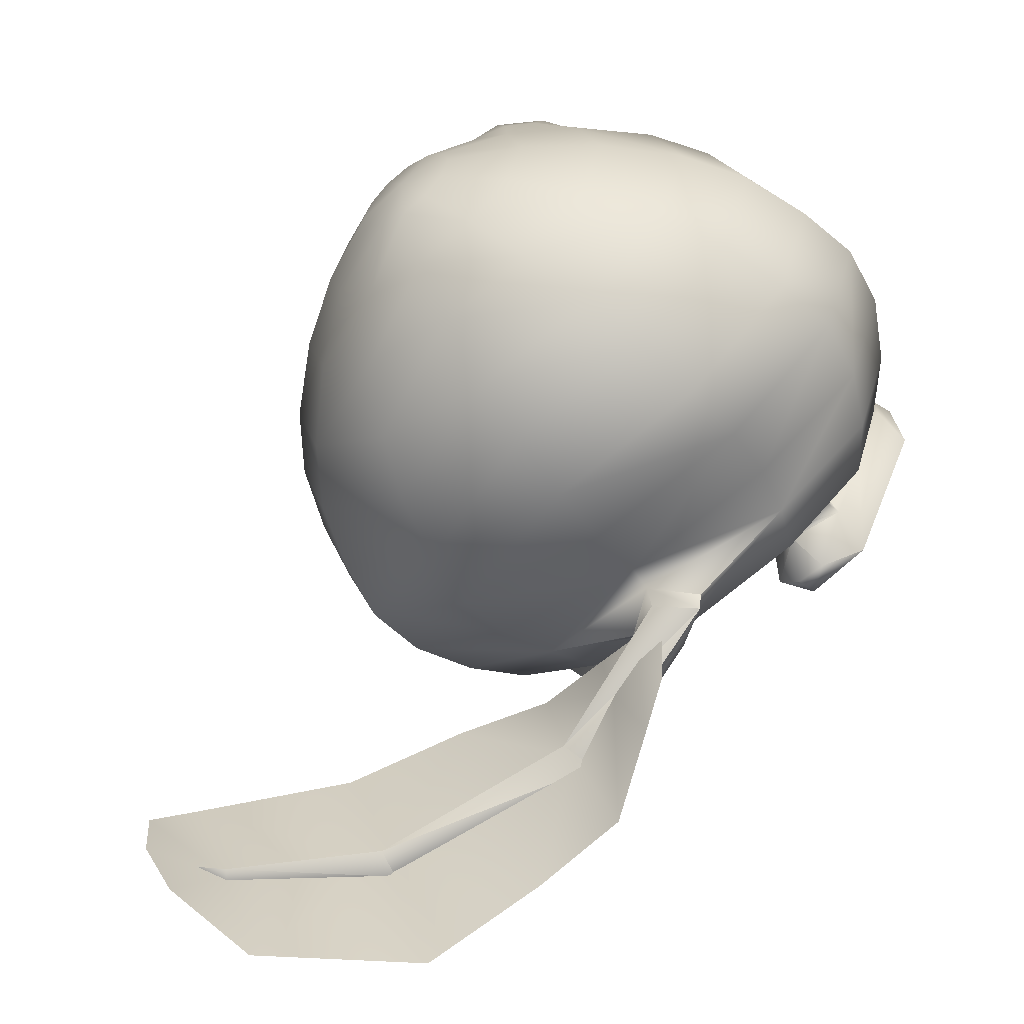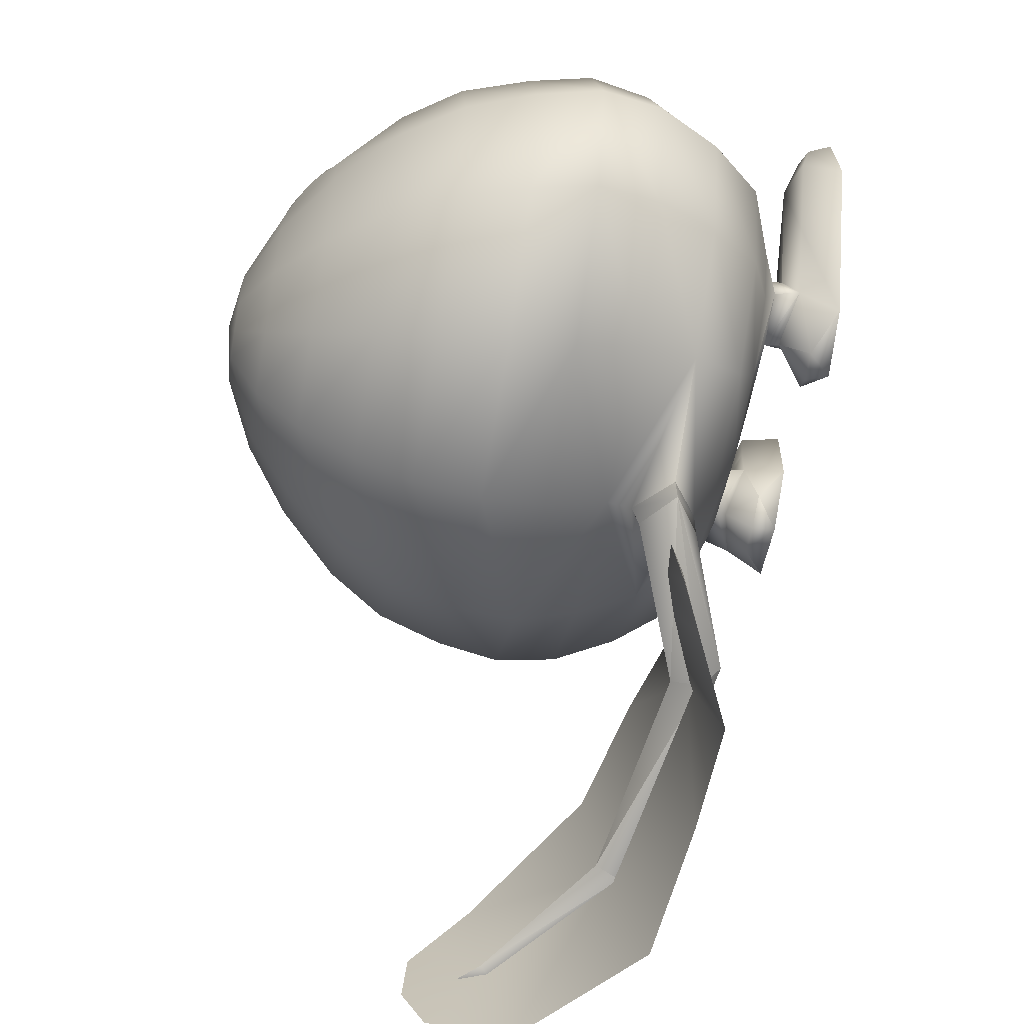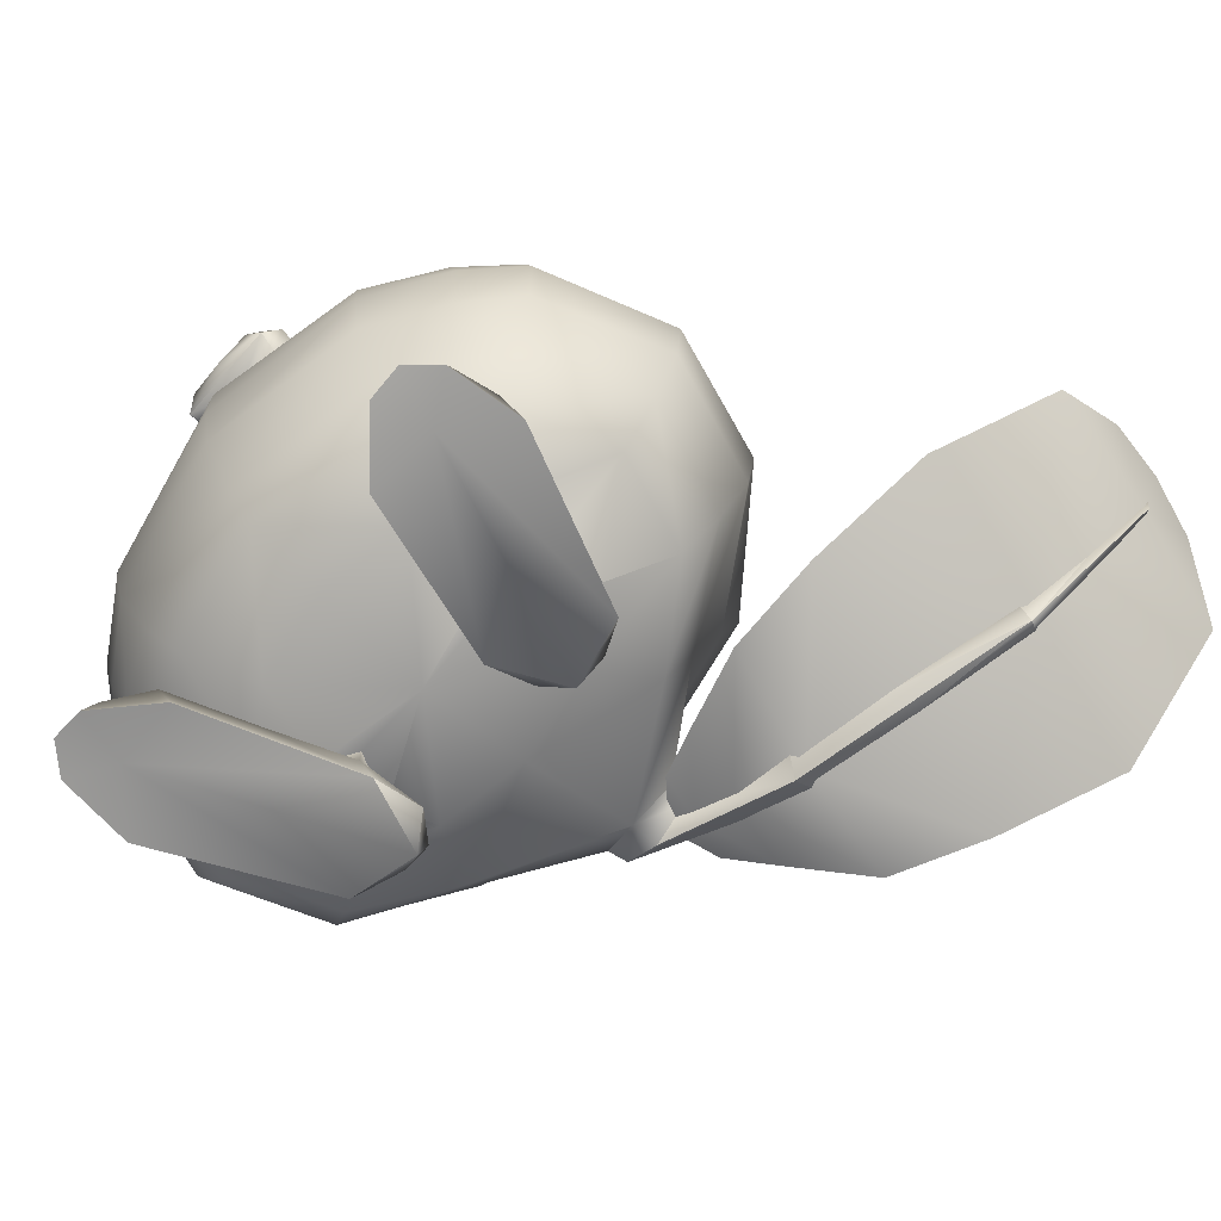
<metadata>
{"format":"obj","ext":"obj","renderer":"f3d","projection":"perspective","resolution":1024,"background":"white","views":[{"elev":-60.5,"azim":-141.9,"up":"+Z"},{"elev":-57.0,"azim":-98.3,"up":"+Z"},{"elev":-69.2,"azim":48.3,"up":"+Y"}]}
</metadata>
<code>
v 4.125 3.693 2.65
v 3.327 3.667 0.4296
v 2.65 2.623 0.7404
v -1.71 1.46 2.65
v -0.03209 1.781 2.694
v 0.5005 1.798 1.806
v -3.802 1.613 1.673
v -3.589 1.887 0.696
v 4.706 4.956 2.65
v 3.818 4.927 0.1632
v 0.138 2.008 4.603
v 1.513 2.053 3.76
v 0.5889 1.801 3.094
v -3.589 1.887 4.603
v -3.935 1.609 3.049
v 1.521 1.832 2.117
v 1.513 2.053 1.54
v 0.138 2.008 0.696
v 1.422 4.849 -1.39
v 1.152 3.596 -0.902
v 0.7864 2.563 -0.5468
v -4.964 1.842 1.54
v -4.867 1.578 1.984
v -5.453 1.826 2.65
v -4.779 1.582 2.694
v -4.964 1.842 3.76
v -1.725 1.948 0.3852
v 1.476 1.83 2.783
v 2.002 2.07 2.65
v -1.022 3.525 -2.678
v -0.9345 3.573 -2.278
v -1.801 4.255 -2.145
v -1.759 2.968 -2.101
v -1.759 2.968 -2.678
v -2.53 3.476 -2.678
v -2.621 3.518 -2.278
v -1.797 4.122 -2.678
v -1.817 4.743 -2.056
v -5.056 4.637 -1.39
v -4.705 3.405 -0.902
v -4.272 2.398 -0.5468
v -6.879 3.334 0.4296
v -3.314 1.63 2.65
v -7.452 4.559 0.1632
v -8.339 4.53 2.65
v -7.677 3.308 2.65
v -6.136 2.337 0.7404
v -1.743 2.48 -1.035
v -7.452 4.559 5.224
v -6.879 3.334 4.914
v -6.136 2.337 4.559
v 2.596 4.265 5.89
v 2.842 4.895 6.112
v 3.818 4.927 5.224
v 2.261 3.633 5.713
v 3.327 3.667 4.914
v 2.65 2.623 4.559
v -6.475 4.591 6.112
v -6.189 3.979 5.89
v -5.814 3.369 5.713
v -4.705 3.405 6.512
v -4.272 2.398 5.935
v 1.152 3.596 6.512
v -1.743 2.48 6.468
v -1.725 1.948 4.914
v -6.801 2.315 2.65
v 0.7864 2.563 5.935
v 3.315 2.645 2.65
v -5.056 4.637 7.045
v -1.817 4.743 7.711
v -1.776 3.501 7.134
v 1.422 4.849 7.045
v 1.359 2.963 -3.501
v 1.341 2.529 -2.885
v 1.046 1.967 -3.29
v 1.064 2.4 -3.906
v 5.398 3.864 -4.698
v 5.611 3.492 -4.283
v 5.625 3.008 -4.633
v 5.411 3.381 -5.048
v 7.69 5.954 -5.6
v 7.919 5.788 -5.451
v 8.059 5.572 -5.642
v 7.83 5.738 -5.791
v 8.093 6.56 -5.794
v -3.22 1.027 2.686
v -3.922 1.299 3.096
v -3.833 1.309 1.719
v -4.764 1.34 2.741
v -4.951 1.065 2.019
v -3.052 0.718 1.429
v -5.952 0.3197 6.83
v -5.803 0.8142 6.584
v -5.14 0.7025 6.625
v -5.437 1.148 5.754
v -4.975 0.2932 1.365
v -6.577 0.2027 4.78
v -5.512 0.1725 5.758
v -6.419 0.9815 5.168
v -5.663 1.023 3.571
v -4.094 0.07935 5.845
v -5.245 0.2087 6.826
v -4.38 0.8818 6.011
v -3.8 0.9333 4.326
v -6.337 0.7628 6.092
v -6.442 0.2689 6.294
v -4.161 0.7755 0.8971
v -2.981 0.1818 2.518
v -3.6 0.262 1.055
v -3.54 0.7557 0.8971
v 0.6002 1.466 3.098
v -0.1029 1.232 2.666
v 1.442 1.541 2.746
v 1.626 1.334 2
v 0.5069 1.603 1.728
v -0.2744 1.04 1.387
v 1.829 0.55 6.552
v 2.491 0.6713 6.476
v 2.642 0.1509 6.719
v 2.123 1.074 5.726
v 2.199 0.1019 5.64
v 3.261 0.2224 4.666
v 1.649 0.6248 1.278
v 2.343 1.15 3.54
v 0.7808 0 5.722
v 1.066 0.7837 5.96
v -0.3424 0.406 2.422
v 0.4808 1.033 4.294
v 3.104 0.9625 5.124
v 1.934 0.03968 6.708
v 3.025 0.66 6.024
v 3.13 0.1496 6.18
v 0.8328 1.147 0.8594
v 0.2725 0.6208 0.9704
v 0.2114 1.127 0.8594
v -7.67 5.817 5.358
v 4.842 6.225 2.65
v 3.954 6.197 0.07437
v 1.47 6.116 -1.834
v -1.858 6.007 -2.5
v -5.186 5.898 -1.834
v -7.67 5.817 0.07437
v 3.954 6.197 5.358
v -8.558 5.788 2.65
v -6.739 5.848 6.29
v 3.023 6.166 6.29
v -5.186 5.898 7.267
v -1.858 6.007 7.933
v 1.47 6.116 7.267
v 4.489 7.512 2.65
v 3.912 8.872 2.65
v 3.157 8.847 0.1188
v 2.714 7.454 6.246
v -7.447 7.122 5.269
v -6.515 7.153 6.246
v -7.447 7.122 0.02997
v 3.646 7.484 0.02997
v 0.9831 8.776 -1.701
v -1.9 7.303 -2.634
v -5.095 7.199 -1.923
v 1.295 7.407 -1.923
v -1.945 8.68 -2.412
v 3.646 7.484 5.269
v 2.048 8.811 6.112
v 3.157 8.847 5.18
v -4.874 8.585 -1.701
v -7.048 8.514 5.18
v -5.939 8.55 6.112
v -7.048 8.514 0.1188
v -7.802 8.489 2.65
v -8.29 7.094 2.65
v -5.095 7.199 7.222
v -4.874 8.585 7
v -1.945 8.68 7.711
v -1.9 7.303 7.933
v 1.295 7.407 7.222
v 0.9831 8.776 7
v 2.409 9.998 4.914
v -6.376 9.712 4.914
v -1.984 9.855 -1.879
v -6.376 9.712 0.3852
v -4.513 9.773 -1.257
v 0.5455 9.938 -1.257
v 2.409 9.998 0.3852
v 0.5455 9.938 6.556
v -4.513 9.773 6.556
v 3.074 10.02 2.65
v -7.042 9.69 2.65
v -1.984 9.855 7.178
v 1.792 11.2 2.65
v 1.26 11.18 0.8292
v -1.543 12.67 1.54
v -0.8117 12.04 0.4296
v 0.0758 12.07 1.362
v -0.9655 12.69 2.65
v -2.08 12.81 2.65
v -1.143 12.68 2.028
v -3.296 11.96 0.4296
v -2.054 12 0.07437
v -2.075 12.65 1.362
v -4.539 11.92 2.65
v -4.184 11.93 1.362
v -3.007 12.62 2.028
v -2.607 12.63 1.54
v -0.1157 11.13 -0.5024
v -3.007 12.62 3.271
v -4.184 11.93 3.937
v -3.296 11.96 4.958
v -2.607 12.63 3.76
v -2.075 12.65 3.937
v -2.024 11.07 -0.9908
v -1.543 12.67 3.76
v -0.8117 12.04 4.958
v 0.4307 12.08 2.65
v 0.0758 12.07 3.937
v -1.143 12.68 3.271
v -3.932 11.01 -0.5024
v -5.307 10.96 0.8292
v -5.84 10.95 2.65
v -3.184 12.61 2.65
v 1.26 11.18 4.47
v -5.307 10.96 4.47
v -2.054 12 5.224
v -2.822 11.04 6.157
v -2.024 11.07 6.29
v -2 10.34 6.867
v 0.9052 11.17 5.136
v -5.009 10 6.024
v -1.225 11.1 6.157
v 0.4898 11.64 4.914
v -0.05316 11.95 4.87
v 1.025 10.2 6.024
v 1.055 10.64 5.58
v -4.952 10.97 5.136
v -5.068 10.44 5.58
v -3.808 9.958 6.778
v -3.201 10.42 6.734
v -0.8056 10.5 6.734
v -0.1697 10.08 6.778
v -2.837 11.49 5.757
v -1.24 11.54 5.757
v -4.568 11.47 4.914
v -4.047 11.82 4.87
v -1.16 11.83 5.402
v -2.935 11.77 5.402
v -3.732 11.7 5.668
v -3.447 11.15 6.201
v -4.275 10.63 6.423
v -4.558 11.15 5.757
v -3.983 11.21 6.157
v 0.2514 10.78 6.423
v -0.3598 11.81 5.668
v -0.6077 11.24 6.201
v 0.5003 11.32 5.757
v -0.07787 11.34 6.157
v -1.271 9.953 7.656
v -1.05 9.622 7.812
v -1.382 9.475 7.586
v -0.9821 10.12 7.293
v -0.7524 9.537 7.567
v -1.339 9.444 7.505
v -1.511 9.555 7.547
v -1.469 9.567 7.446
v -1.992 10.1 7.578
v -1.998 10.3 7.196
v -1.976 9.624 7.508
v -1.975 9.592 7.427
v -1.378 9.359 7.544
v -1.424 9.489 7.627
v -1.205 9.212 8.049
v -2.436 9.525 7.547
v -2.701 9.906 7.656
v -3.001 10.05 7.293
v -2.479 9.534 7.446
v -2.901 9.562 7.812
v -3.192 9.458 7.567
v -2.601 9.403 7.505
v -2.56 9.436 7.586
v -2.719 9.162 8.049
v -3.005 8.89 7.881
v -2.518 9.454 7.627
v -2.557 9.363 7.524
v -1.971 9.466 7.485
v -1.972 9.498 7.567
v -1.959 9.103 8.088
v -1.949 8.782 7.899
v -1.966 9.313 7.99
v -2.918 8.792 7.494
v -3.145 9.317 7.199
v -2.911 9.873 6.945
v -1.947 8.724 7.492
v -1.06 9.933 6.945
v -1.992 10.11 6.848
v -0.9017 8.958 7.881
v -0.9826 8.855 7.494
v -0.79 9.394 7.199
v -0.5668 2.79 -4.485
v -1.274 3.171 -3.739
v -1 3.124 -2.88
v -1.573 3.471 -2.769
v -0.9087 3.415 -2.942
v -0.1966 2.787 -3.056
v -0.07945 3.16 -3.135
v 1.26 2.213 -3.379
v 0.6892 2.124 -5.762
v 1.39 2.628 -3.467
v -0.8116 3.387 -2.038
v 0.1964 3.146 -1.679
v 1.961 2.717 -1.084
v 2.416 2.455 -6.772
v 5.572 3.542 -4.696
v 5.64 3.286 -4.677
v 3.882 3.271 -1.157
v 4.761 2.993 -7.88
v 6.428 3.921 -1.5
v 7.23 5.404 -8.088
v 7.998 5.636 -5.635
v 7.814 5.826 -5.614
v 8.531 6.128 -3.112
v 8.355 7.524 -6.003
v 7.964 7.057 -7.13
v 8.587 7.403 -4.748
o 10
g 10
f 3 2 1
f 6 5 4
f 8 4 7
f 2 10 9
f 13 12 11
f 15 4 14
f 18 17 16
f 6 4 18
f 20 19 10
f 21 20 2
f 16 6 18
f 23 22 8
f 25 24 23
f 24 22 23
f 15 26 25
f 26 24 25
f 27 18 4
f 8 7 23
f 17 29 28
f 32 31 30
f 29 12 13
f 16 17 28
f 28 29 13
f 35 34 33
f 30 31 33
f 8 27 4
f 35 36 32
f 30 37 32
f 40 39 38
f 38 19 20
f 38 32 40
f 33 31 20
f 33 20 21
f 42 40 41
f 4 43 7
f 41 40 33
f 40 42 44
f 32 36 40
f 40 36 33
f 32 37 35
f 20 31 32
f 42 46 45
f 46 42 47
f 33 34 30
f 33 36 35
f 33 48 41
f 21 48 33
f 43 4 15
f 20 32 38
f 50 49 45
f 51 50 46
f 54 53 52
f 57 56 55
f 59 58 49
f 60 50 51
f 62 61 60
f 14 26 15
f 52 63 55
f 60 61 59
f 61 62 64
f 65 14 4
f 8 22 47
f 27 8 41
f 66 24 26
f 22 24 66
f 11 65 4
f 26 14 62
f 14 65 64
f 64 67 63
f 67 11 12
f 64 65 11
f 21 18 27
f 12 29 68
f 55 63 67
f 11 4 13
f 68 29 17
f 3 17 18
f 1 56 57
f 56 1 9
f 52 55 56
f 13 4 5
f 55 67 57
f 56 54 52
f 64 62 14
f 12 57 67
f 62 51 26
f 11 67 64
f 50 60 59
f 51 62 60
f 9 54 56
f 59 49 50
f 68 57 12
f 57 68 1
f 1 68 3
f 17 3 68
f 9 1 2
f 2 3 21
f 10 2 20
f 27 48 21
f 18 21 3
f 47 41 8
f 41 48 27
f 44 39 40
f 41 47 42
f 47 66 46
f 45 44 42
f 45 46 50
f 66 47 22
f 26 51 66
f 46 66 51
f 30 74 73
f 75 74 30
f 73 76 35
f 35 76 75
f 35 37 73
f 73 37 30
f 30 34 75
f 75 34 35
f 77 73 74
f 79 78 74
f 74 75 79
f 77 80 76
f 76 73 77
f 79 75 76
f 74 78 77
f 76 80 79
f 81 77 78
f 80 77 81
f 78 79 82
f 79 83 82
f 79 80 83
f 80 84 83
f 78 82 81
f 81 84 80
f 85 82 83
f 82 85 81
f 81 85 84
f 84 85 83
f 15 87 86
f 86 88 7
f 87 15 25
f 90 89 25
f 25 89 87
f 90 23 7
f 7 88 90
f 7 43 86
f 25 23 90
f 86 43 15
f 88 86 91
f 94 93 92
f 95 93 94
f 98 97 96
f 100 99 95
f 94 102 101
f 104 103 101
f 100 90 96
f 98 101 102
f 97 106 105
f 105 93 95
f 98 92 106
f 102 92 98
f 92 93 105
f 107 90 88
f 98 109 108
f 108 101 98
f 106 97 98
f 94 103 95
f 96 109 98
f 92 102 94
f 95 99 105
f 95 87 89
f 105 106 92
f 91 108 109
f 95 103 104
f 107 110 109
f 91 86 108
f 91 110 88
f 96 90 107
f 109 96 107
f 88 110 107
f 105 99 97
f 109 110 91
f 104 86 87
f 101 103 94
f 104 101 108
f 108 86 104
f 96 97 100
f 97 99 100
f 100 95 89
f 89 90 100
f 87 95 104
f 112 111 13
f 112 5 6
f 111 113 28
f 28 113 114
f 6 16 114
f 114 115 6
f 28 13 111
f 6 115 112
f 114 16 28
f 13 5 112
f 116 112 115
f 119 118 117
f 117 118 120
f 123 122 121
f 124 114 113
f 117 126 125
f 128 112 127
f 124 129 122
f 130 125 121
f 122 129 131
f 120 118 131
f 132 119 121
f 121 119 130
f 131 118 119
f 115 114 133
f 127 134 121
f 121 125 127
f 121 122 132
f 126 117 120
f 121 134 123
f 117 130 119
f 120 131 129
f 113 111 120
f 119 132 131
f 134 127 116
f 111 112 128
f 134 135 133
f 127 112 116
f 115 135 116
f 133 114 123
f 133 123 134
f 133 135 115
f 125 130 117
f 116 135 134
f 128 126 120
f 131 132 122
f 125 126 128
f 128 120 111
f 120 129 124
f 127 125 128
f 124 122 123
f 123 114 124
f 113 120 124
f 136 49 58
f 10 138 137
f 38 140 139
f 19 139 138
f 54 9 137
f 38 39 141
f 39 44 142
f 53 54 143
f 49 136 144
f 44 45 144
f 58 145 136
f 137 143 54
f 143 146 53
f 138 10 19
f 137 9 10
f 141 140 38
f 139 19 38
f 144 142 44
f 142 141 39
f 144 45 49
f 152 151 150
f 153 146 143
f 155 154 136
f 144 136 154
f 156 142 144
f 158 152 157
f 159 140 141
f 160 141 142
f 159 161 139
f 162 158 161
f 157 150 137
f 161 157 138
f 163 143 137
f 163 165 164
f 150 151 165
f 160 166 162
f 168 167 154
f 156 169 166
f 171 170 169
f 167 170 171
f 154 155 168
f 164 153 163
f 165 163 150
f 136 145 155
f 157 161 158
f 150 157 152
f 171 154 167
f 161 159 162
f 137 150 163
f 143 163 153
f 138 139 161
f 137 138 157
f 154 171 144
f 139 140 159
f 144 171 156
f 169 156 171
f 166 160 156
f 142 156 160
f 141 160 159
f 162 159 160
f 164 165 178
f 179 167 168
f 180 162 166
f 158 162 180
f 181 169 170
f 182 166 169
f 152 158 183
f 170 167 179
f 178 165 151
f 151 152 184
f 178 185 164
f 168 186 179
f 151 187 178
f 170 188 181
f 179 188 170
f 183 184 152
f 184 187 151
f 166 182 180
f 180 183 158
f 169 181 182
f 191 190 187
f 194 193 192
f 197 196 195
f 190 191 194
f 200 199 198
f 193 199 200
f 203 202 201
f 204 198 202
f 191 205 193
f 205 191 184
f 201 207 206
f 192 196 197
f 210 209 208
f 208 209 206
f 211 205 183
f 213 212 210
f 200 196 192
f 205 211 199
f 216 215 214
f 216 212 213
f 182 217 211
f 214 194 197
f 204 196 200
f 217 198 199
f 218 202 198
f 181 218 217
f 188 219 218
f 203 196 204
f 220 196 203
f 219 201 202
f 215 221 190
f 195 196 216
f 222 219 188
f 187 190 221
f 206 196 220
f 219 222 207
f 206 207 208
f 216 196 212
f 213 215 216
f 212 196 210
f 208 223 210
f 209 196 206
f 226 225 224
f 210 196 209
f 210 223 213
f 178 221 227
f 179 186 228
f 229 225 226
f 215 231 230
f 232 185 178
f 230 221 215
f 233 232 178
f 234 222 179
f 179 228 235
f 227 233 178
f 237 236 226
f 179 235 234
f 226 238 229
f 226 239 238
f 240 224 225
f 224 237 226
f 225 229 241
f 222 234 242
f 215 213 231
f 230 227 221
f 207 222 242
f 207 242 243
f 223 241 244
f 243 208 207
f 240 225 223
f 245 240 223
f 223 208 245
f 223 225 241
f 190 214 215
f 244 213 223
f 214 195 216
f 221 178 187
f 207 201 219
f 206 220 201
f 201 220 203
f 188 179 222
f 218 181 188
f 202 218 219
f 194 214 190
f 197 195 214
f 187 184 191
f 193 194 191
f 184 183 205
f 183 180 211
f 192 197 194
f 200 192 193
f 199 193 205
f 199 211 217
f 198 204 200
f 202 203 204
f 211 180 182
f 217 182 181
f 198 217 218
o 12
g 12
f 71 70 69
f 69 59 61
f 72 70 71
f 63 52 72
f 63 71 64
f 53 72 52
f 64 71 61
f 59 69 58
f 69 61 71
f 71 63 72
f 147 69 70
f 149 148 70
f 70 72 149
f 145 58 69
f 69 147 145
f 72 53 146
f 70 148 147
f 146 149 72
f 172 155 145
f 174 173 172
f 149 176 175
f 175 172 147
f 175 148 149
f 146 153 176
f 155 172 173
f 177 176 153
f 147 148 175
f 176 177 174
f 153 164 177
f 174 175 176
f 173 168 155
f 172 175 174
f 176 149 146
f 145 147 172
f 173 174 189
f 168 173 186
f 189 186 173
f 177 185 189
f 185 177 164
f 189 174 177
f 189 226 236
f 189 185 239
f 239 226 189
f 236 186 189
o 13
g 13
f 247 240 246
f 248 237 247
f 242 234 249
f 246 240 245
f 249 234 235
f 237 224 247
f 235 248 249
f 247 224 240
f 243 242 246
f 249 246 242
f 228 186 248
f 246 208 243
f 236 237 248
f 248 235 228
f 245 208 246
f 248 186 236
f 247 250 248
f 246 250 247
f 249 250 246
f 248 250 249
f 251 238 239
f 231 213 252
f 241 229 253
f 232 233 251
f 233 227 254
f 239 185 251
f 254 227 230
f 253 238 251
f 252 230 231
f 252 241 253
f 244 241 252
f 253 229 238
f 251 233 254
f 254 230 252
f 251 185 232
f 252 213 244
f 253 255 252
f 254 255 251
f 252 255 254
f 251 255 253
o 14
g 14
f 258 257 256
f 260 259 256
f 258 262 261
f 262 263 261
f 262 256 264
f 265 264 256
f 262 266 263
f 266 267 263
f 269 258 268
f 258 261 268
f 269 270 258
f 270 257 258
f 264 272 271
f 265 273 272
f 266 271 267
f 271 274 267
f 276 275 272
f 260 257 270
f 278 277 274
f 272 275 278
f 276 280 279
f 271 278 274
f 278 275 281
f 275 279 281
f 278 281 277
f 281 282 277
f 284 269 283
f 269 268 283
f 280 286 285
f 287 270 269
f 284 283 282
f 281 279 287
f 270 287 285
f 281 284 282
f 288 280 276
f 290 289 276
f 290 273 265
f 291 286 280
f 292 259 260
f 292 293 265
f 291 295 294
f 295 296 260
f 287 284 281
f 269 284 287
f 271 266 264
f 264 266 262
f 256 262 258
f 278 271 272
f 272 264 265
f 256 259 265
f 256 257 260
f 272 273 276
f 279 275 276
f 270 294 260
f 285 287 279
f 285 286 294
f 285 279 280
f 294 270 285
f 280 288 291
f 294 286 291
f 260 296 292
f 260 294 295
f 265 293 290
f 265 259 292
f 276 289 288
f 276 273 290
f 263 267 268
f 263 268 261
f 267 282 283
f 267 283 268
f 274 277 282
f 267 274 282
o 15
g 15
f 299 298 297
f 299 300 298
f 301 298 300
f 297 298 301
f 297 302 299
f 297 301 303
f 302 305 304
f 297 305 302
f 297 303 305
f 305 303 306
f 310 305 306
f 311 310 306
f 310 312 304
f 310 304 305
f 312 310 314
f 311 314 310
f 311 316 314
f 316 312 314
f 317 312 316
f 311 318 316
f 317 321 320
f 320 321 318
f 316 321 317
f 318 321 316
o 16
g 16
f 299 307 300
f 308 303 301
f 303 308 309
f 308 307 299
f 302 309 308
f 303 309 306
f 301 300 307
f 302 304 309
f 308 299 302
f 301 307 308
f 313 306 309
f 313 311 306
f 312 313 304
f 304 313 309
f 313 312 315
f 311 313 315
f 311 315 319
f 312 317 319
f 319 318 311
f 312 319 315
f 322 320 318
f 322 318 319
f 317 322 319
f 322 317 320

</code>
